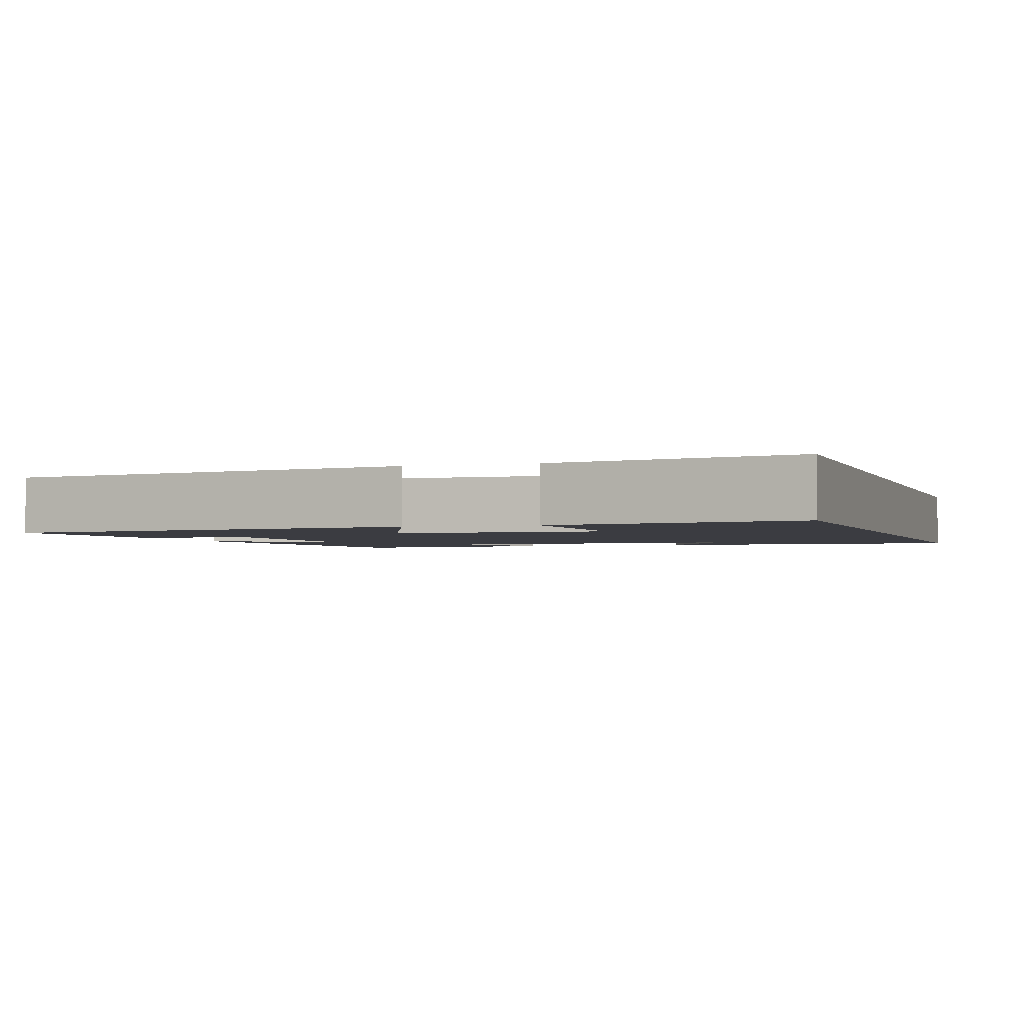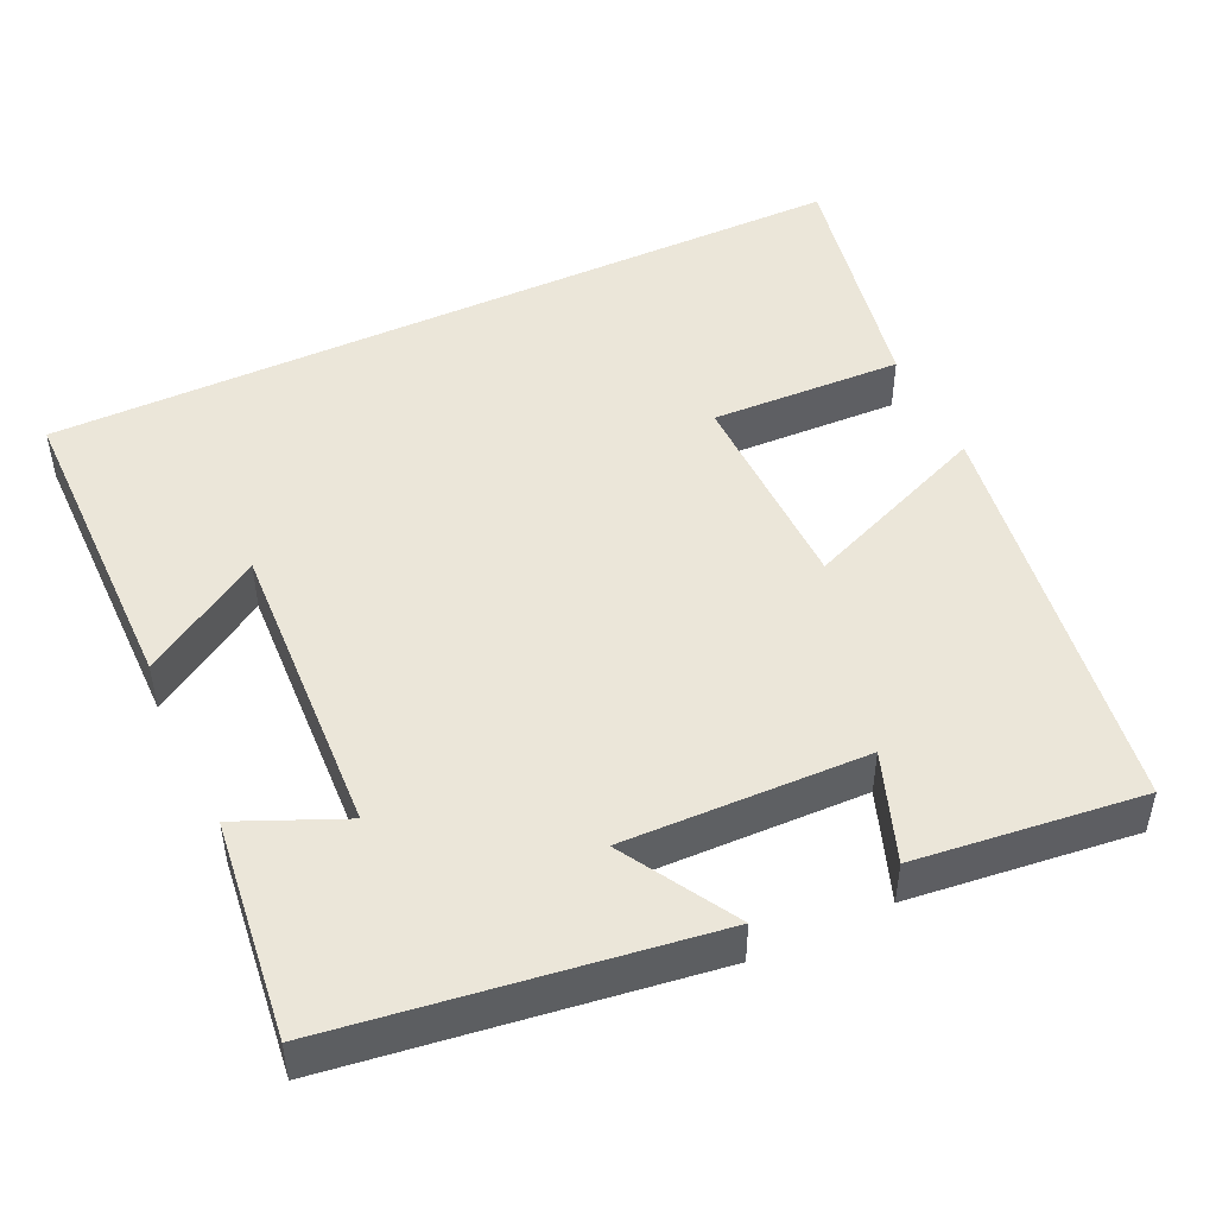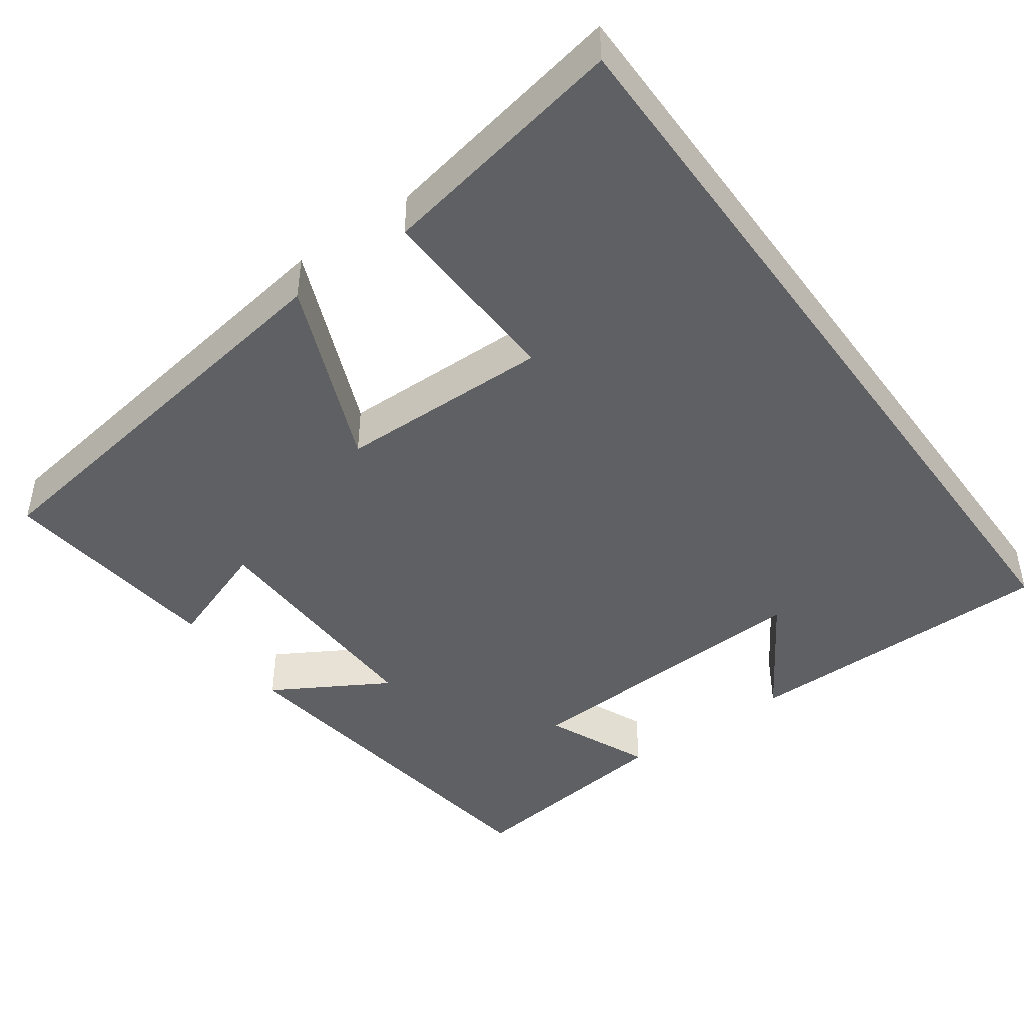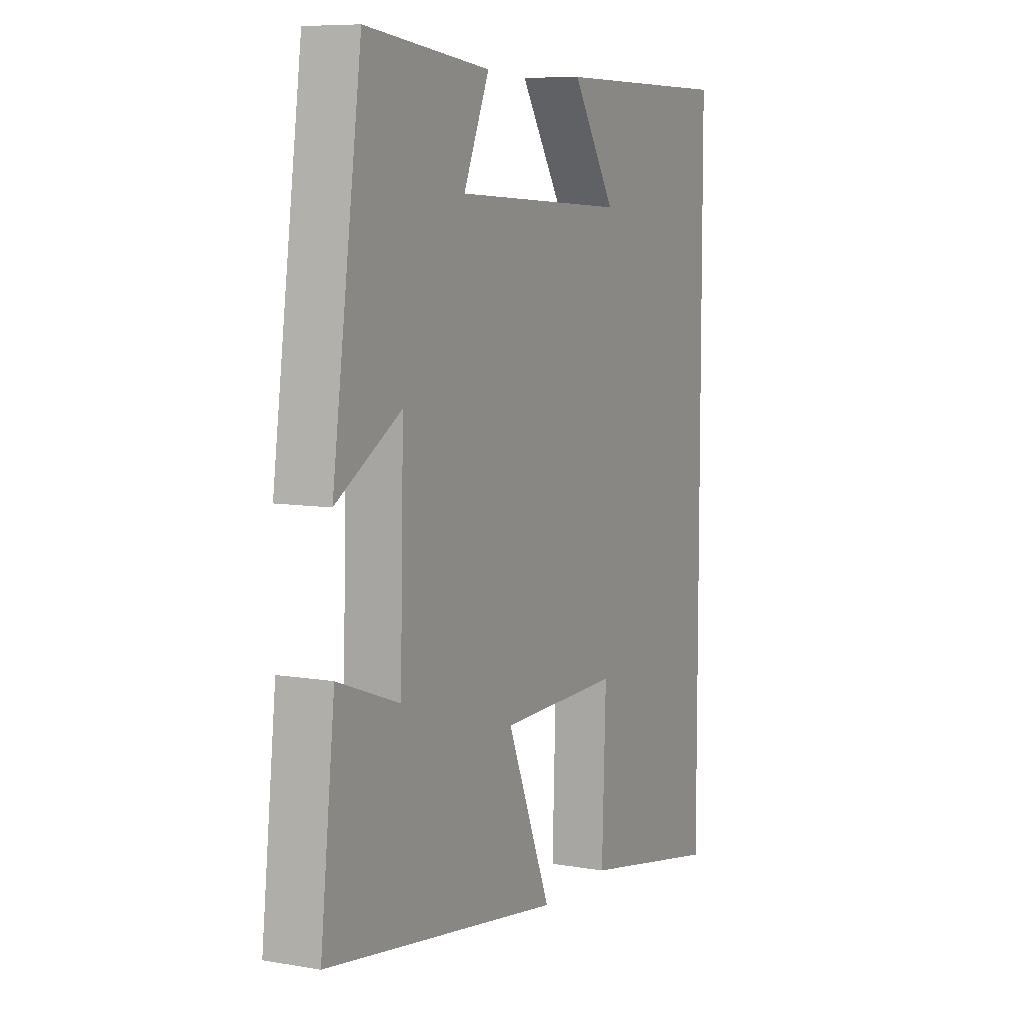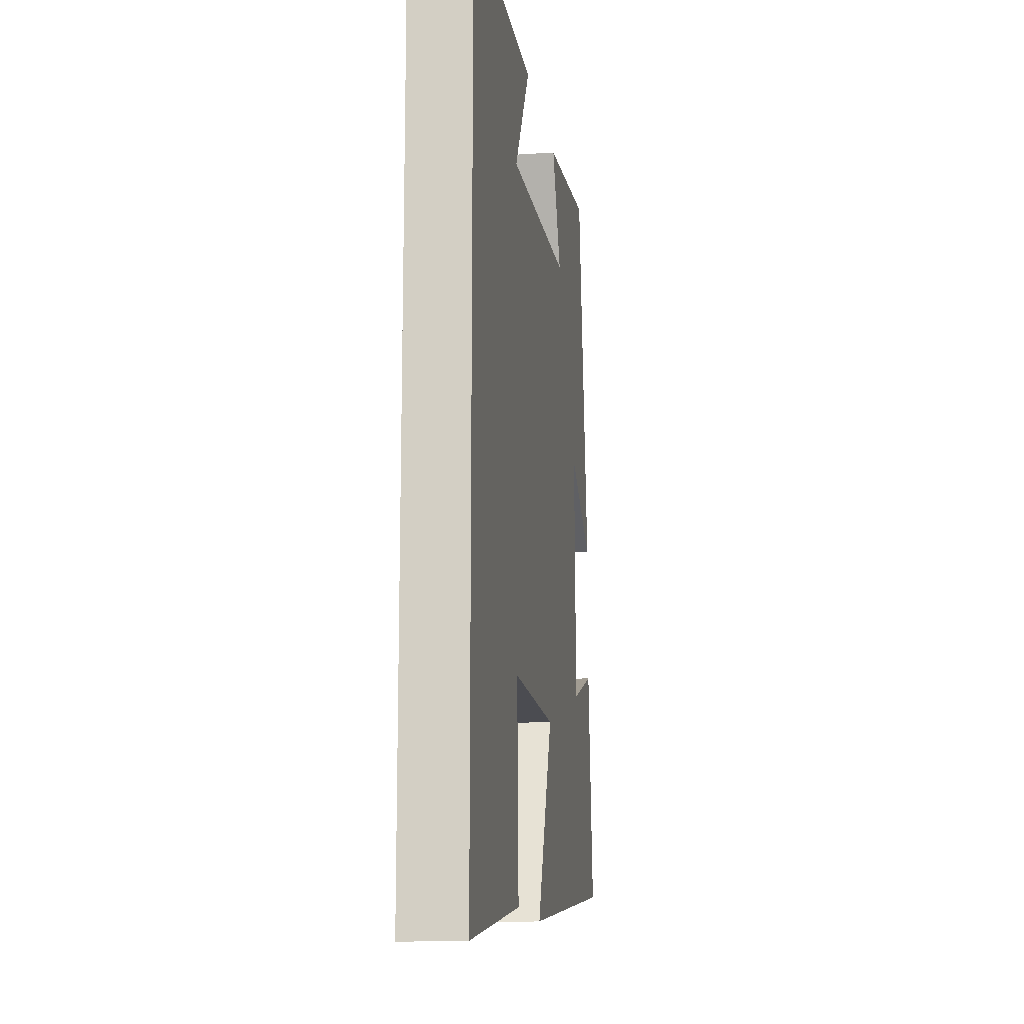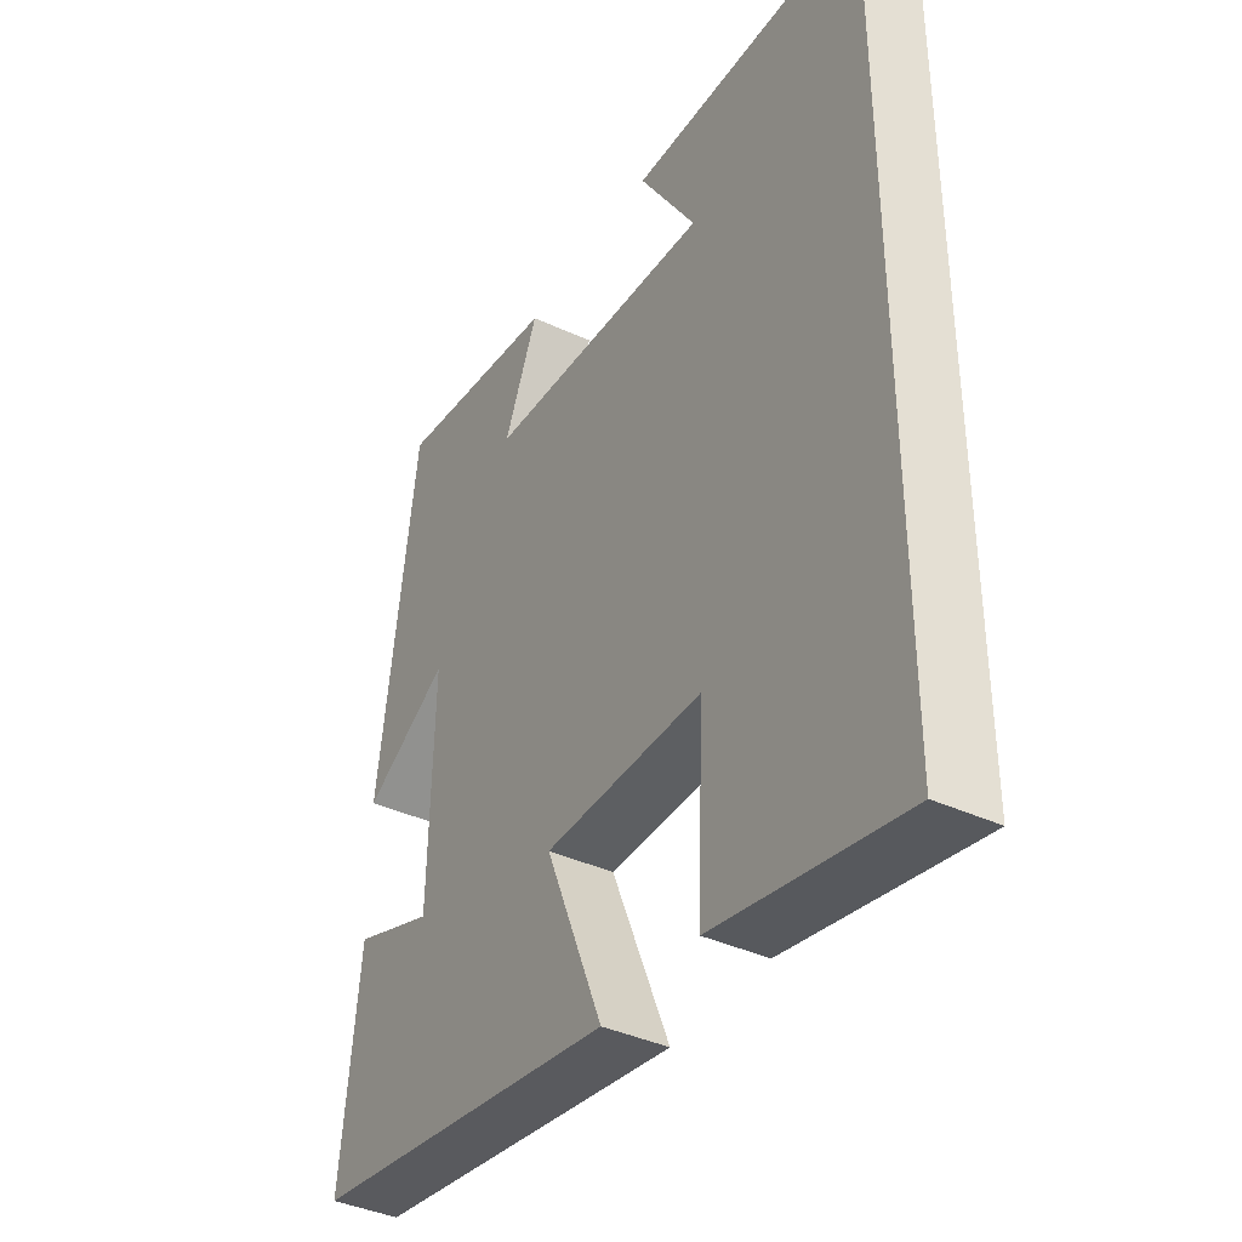
<metadata>
{"format":"obj","ext":"obj","renderer":"f3d","projection":"perspective","resolution":1024,"background":"white","views":[{"elev":-2.2,"azim":-161.9,"up":"+Y"},{"elev":47.8,"azim":65.0,"up":"+Y"},{"elev":-45.0,"azim":-144.3,"up":"+Y"},{"elev":7.9,"azim":116.0,"up":"+Z"},{"elev":-14.7,"azim":-81.7,"up":"+Z"},{"elev":-39.1,"azim":-120.1,"up":"+Z"}]}
</metadata>
<code>
v 0.533 0.07 -0.419
v -0.009 0.07 -0.5
v 0.092 0.07 -0.255
v -0.184 0.07 -0.251
v -0.175 0.07 -0.5
v -0.5 0.07 -0.562
v -0.5 0.07 0.497
v -0.09 0.07 0.5
v -0.189 0.07 0.344
v 0.207 0.07 0.364
v 0.148 0.07 0.5
v 0.433 0.07 0.534
v 0.5 0.07 0.053
v 0.351 0.07 0.14
v 0.359 0.07 -0.176
v 0.5 0.07 -0.125
v 0.533 0 -0.419
v -0.009 0 -0.5
v 0.092 0 -0.255
v -0.184 0 -0.251
v -0.175 0 -0.5
v -0.5 0 -0.562
v -0.5 0 0.497
v -0.09 0 0.5
v -0.189 0 0.344
v 0.207 0 0.364
v 0.148 0 0.5
v 0.433 0 0.534
v 0.5 0 0.053
v 0.351 0 0.14
v 0.359 0 -0.176
v 0.5 0 -0.125
f 15 16 1 2
f 14 15 2 3
f 11 12 13 14
f 10 11 14
f 9 10 14 3
f 7 8 9
f 7 9 3 4
f 4 5 6 7
f 18 17 32 31
f 19 18 31 30
f 30 29 28 27
f 30 27 26
f 19 30 26 25
f 25 24 23
f 20 19 25 23
f 23 22 21 20
f 1 17 18 2
f 2 18 19 3
f 3 19 20 4
f 4 20 21 5
f 5 21 22 6
f 6 22 23 7
f 7 23 24 8
f 8 24 25 9
f 9 25 26 10
f 10 26 27 11
f 11 27 28 12
f 12 28 29 13
f 13 29 30 14
f 14 30 31 15
f 15 31 32 16
f 16 32 17 1

</code>
